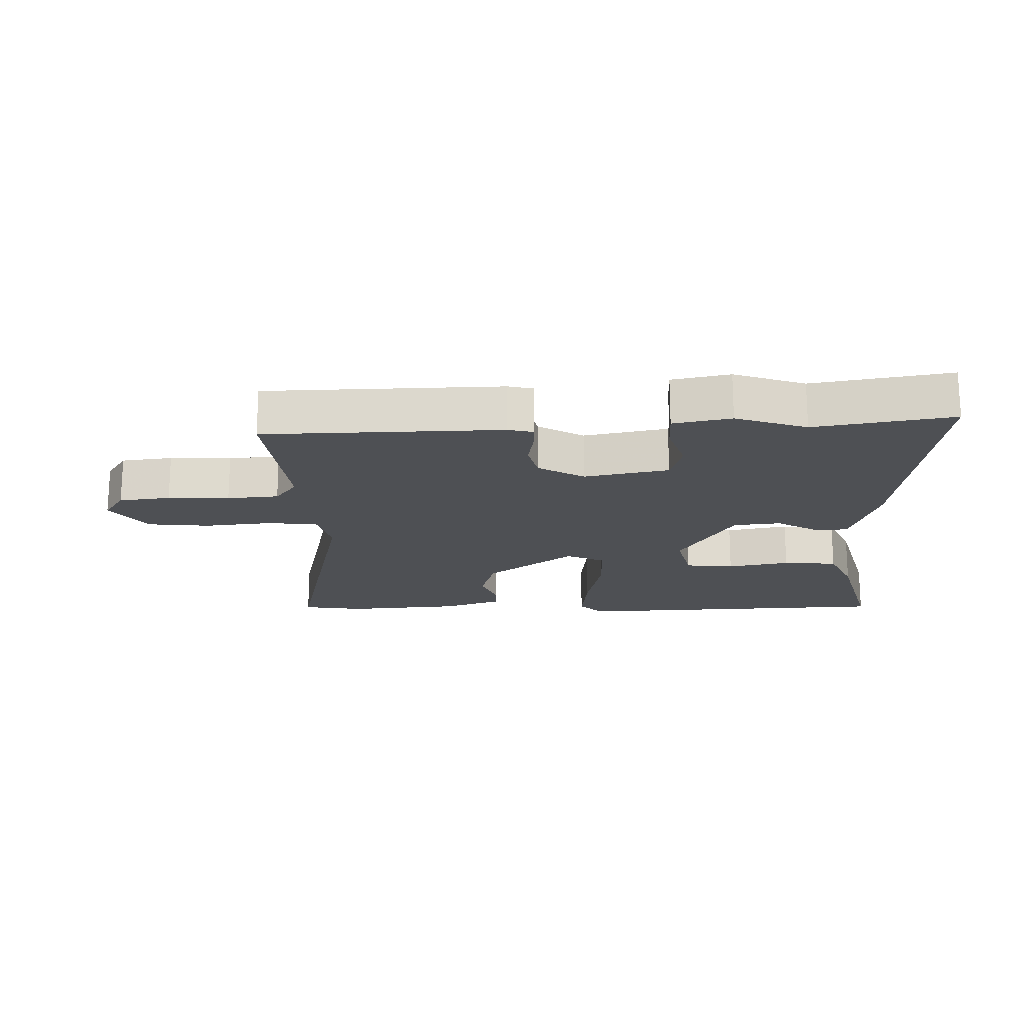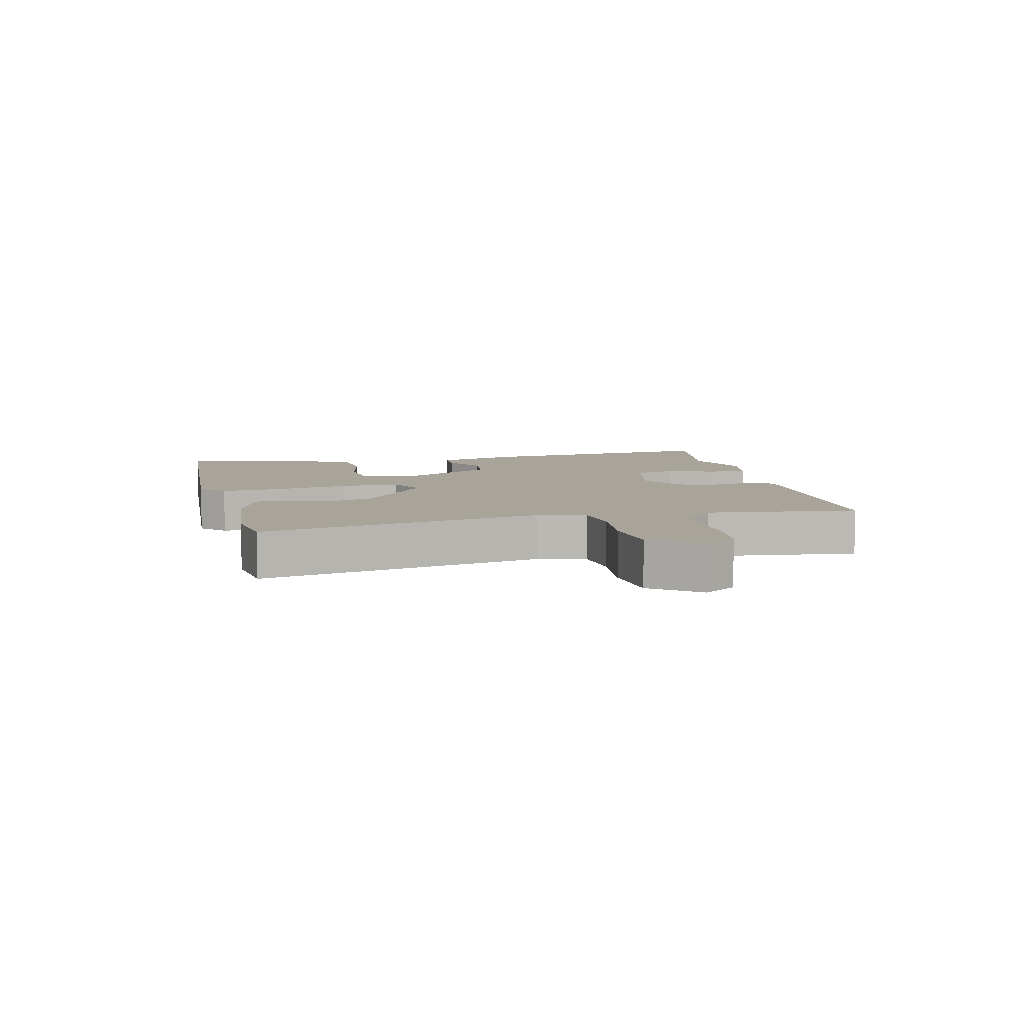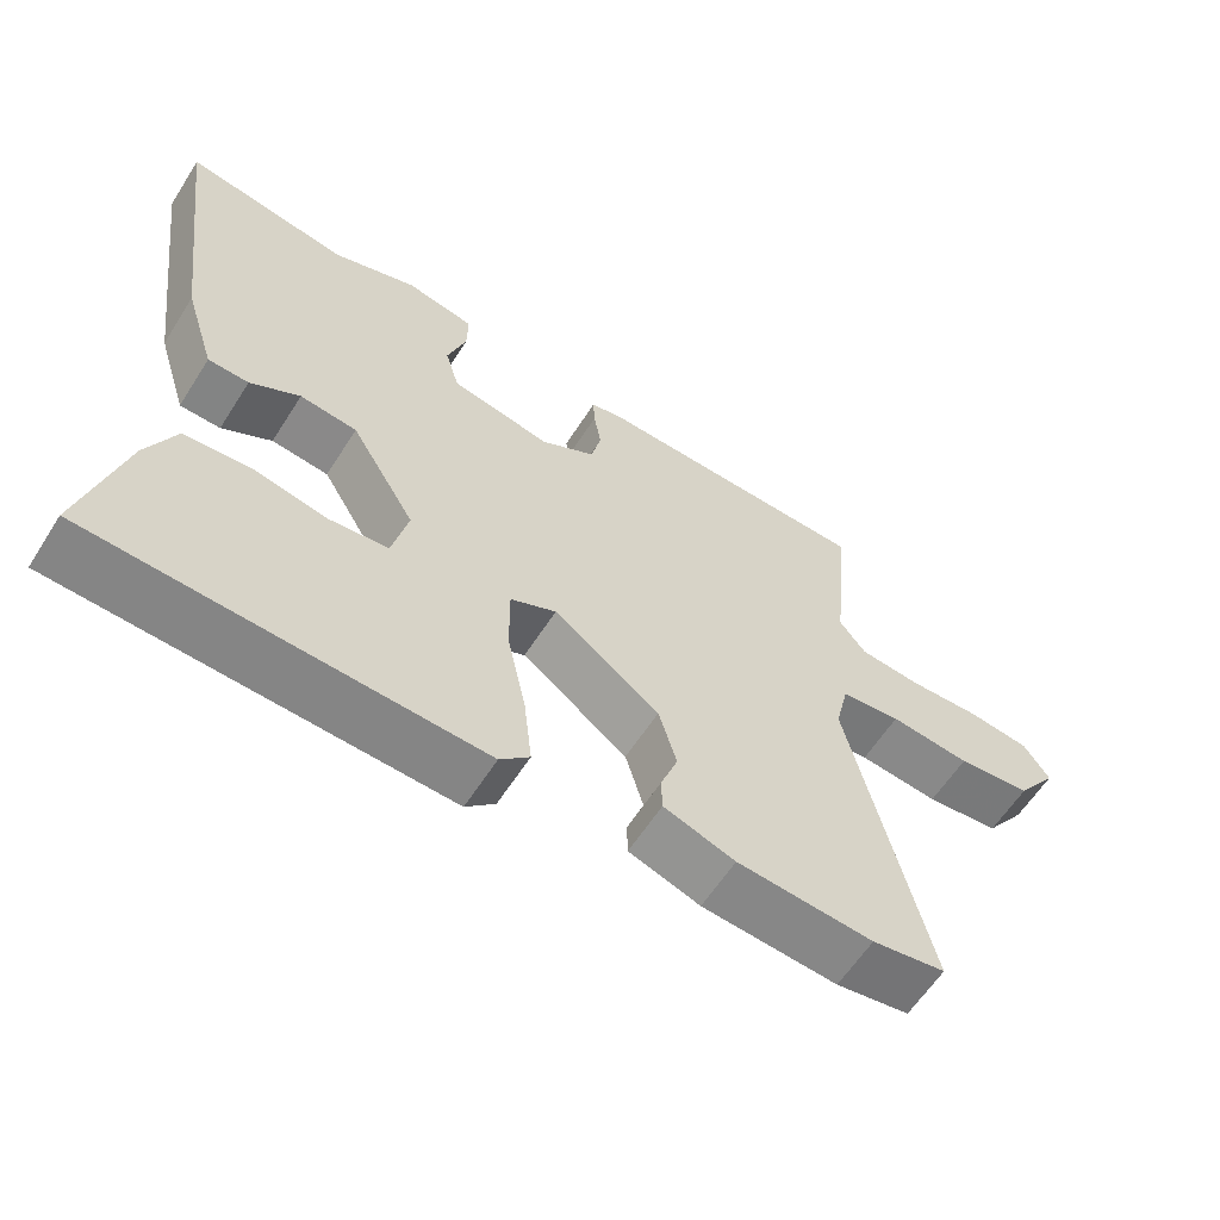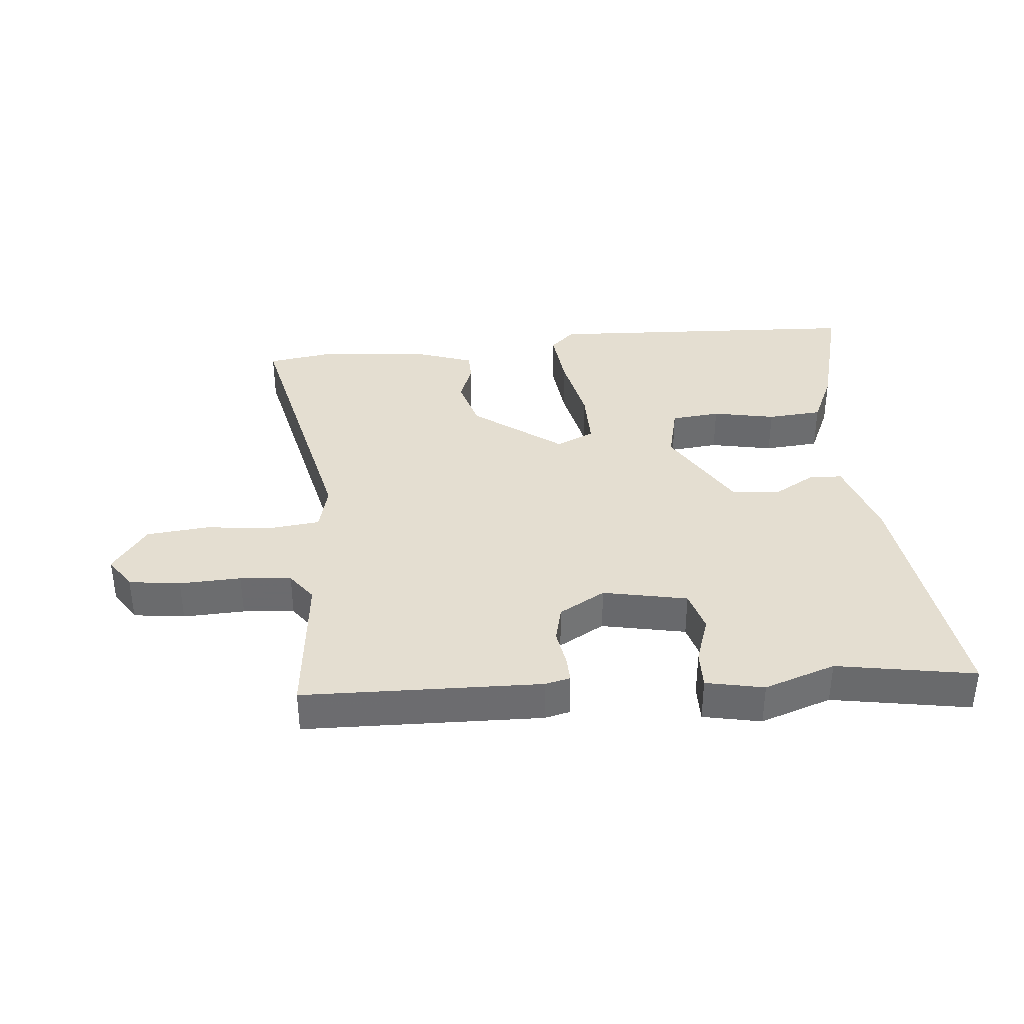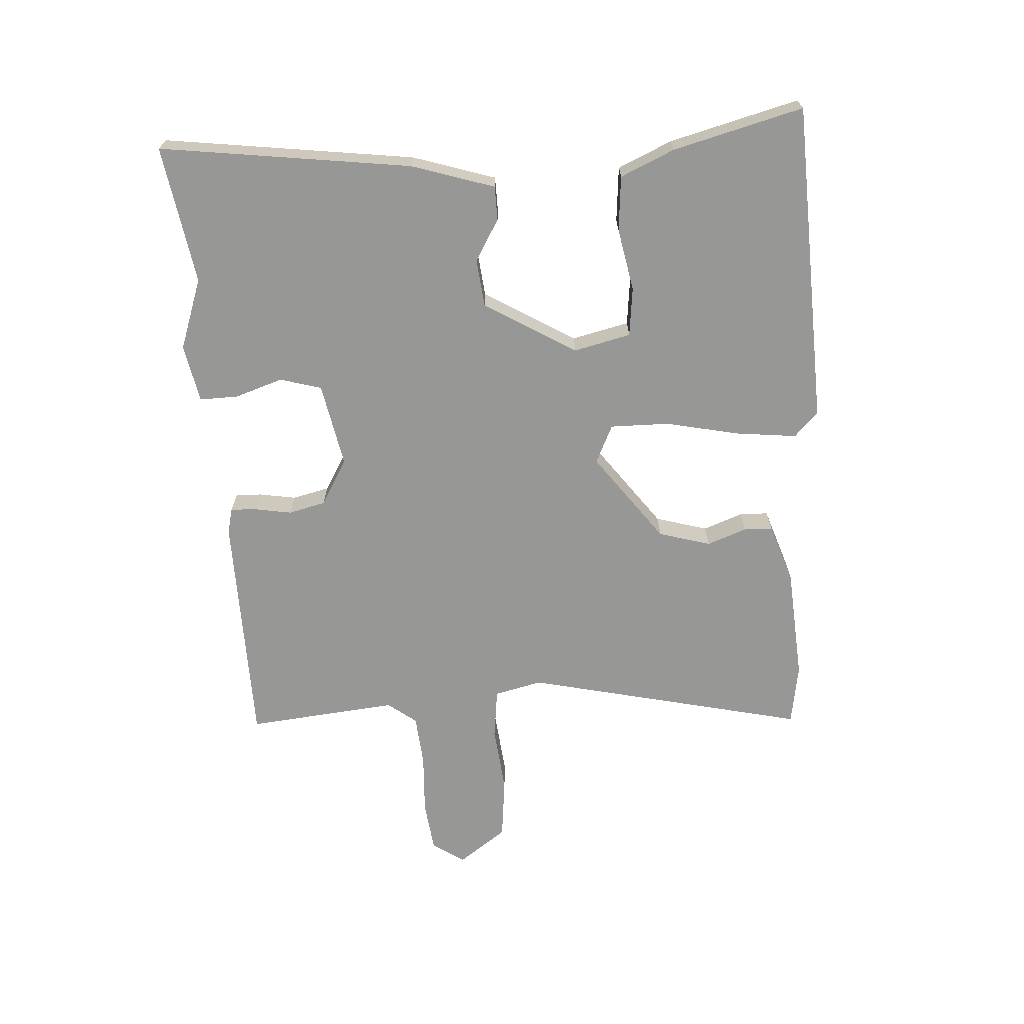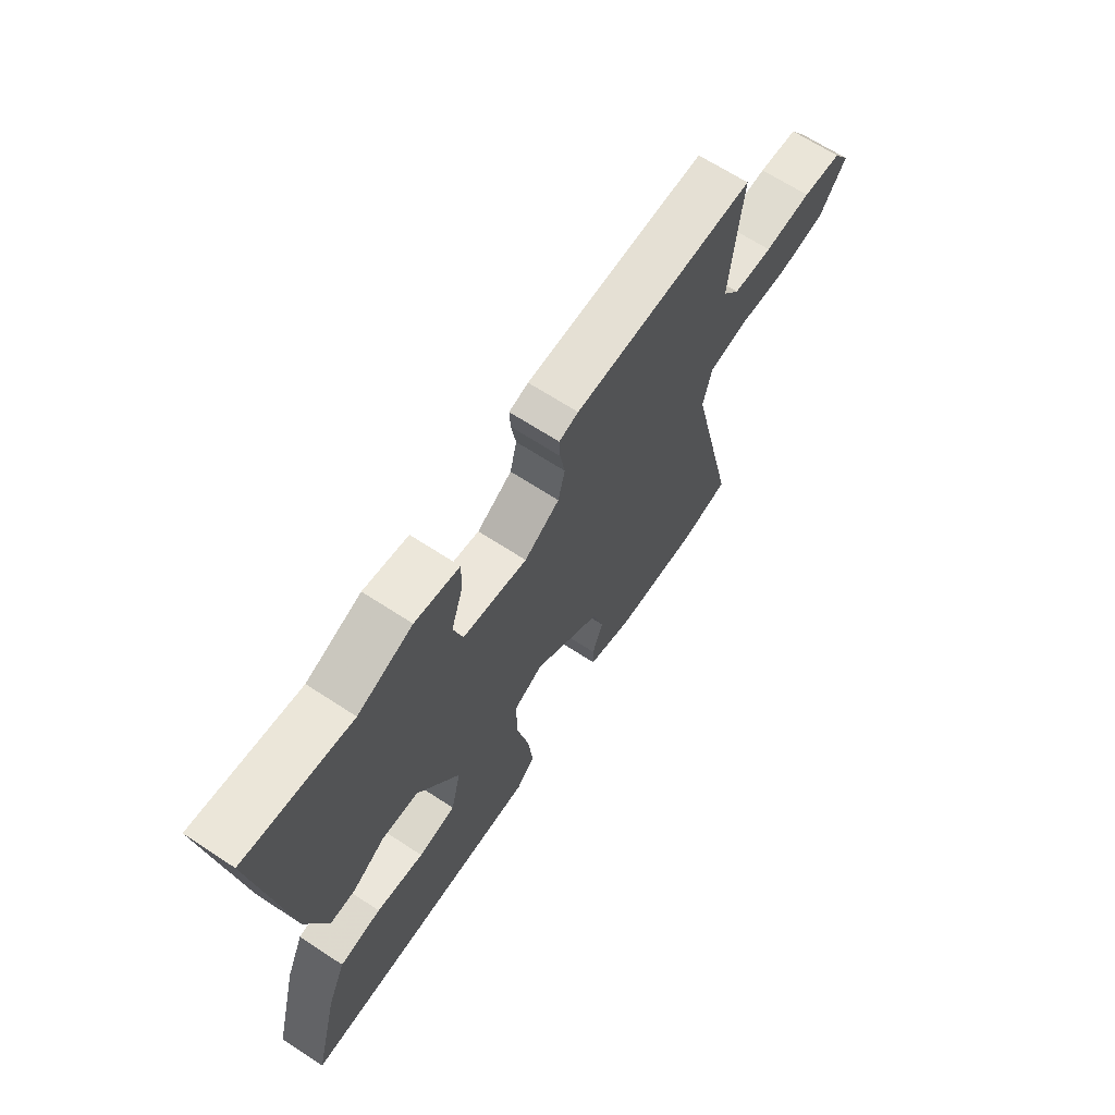
<metadata>
{"format":"obj","ext":"obj","renderer":"f3d","projection":"perspective","resolution":1024,"background":"white","views":[{"elev":-18.5,"azim":1.9,"up":"+Y"},{"elev":7.2,"azim":-102.2,"up":"+Y"},{"elev":-60.8,"azim":147.5,"up":"+Z"},{"elev":36.5,"azim":-4.8,"up":"+Y"},{"elev":-68.1,"azim":93.7,"up":"+Y"},{"elev":66.7,"azim":123.3,"up":"+Z"}]}
</metadata>
<code>
v 0.322 0.07 0.471
v 0.541 0.07 0.507
v 0.487 0.07 0.107
v 0.445 0.07 -0.025
v 0.391 0.07 -0.026
v 0.325 0.07 0.013
v 0.249 0.07 0.005
v 0.162 0.07 -0.14
v 0.183 0.07 -0.231
v 0.261 0.07 -0.24
v 0.361 0.07 -0.221
v 0.448 0.07 -0.229
v 0.486 0.07 -0.315
v 0.539 0.07 -0.522
v 0.026 0.07 -0.542
v -0.013 0.07 -0.504
v -0.002 0.07 -0.406
v 0.023 0.07 -0.289
v 0.024 0.07 -0.195
v -0.037 0.07 -0.166
v -0.178 0.07 -0.27
v -0.202 0.07 -0.353
v -0.179 0.07 -0.416
v -0.18 0.07 -0.462
v -0.275 0.07 -0.494
v -0.456 0.07 -0.507
v -0.554 0.07 -0.491
v -0.451 0.07 -0.043
v -0.469 0.07 0.033
v -0.549 0.07 0.043
v -0.656 0.07 0.032
v -0.755 0.07 0.043
v -0.81 0.07 0.12
v -0.776 0.07 0.171
v -0.694 0.07 0.181
v -0.596 0.07 0.176
v -0.514 0.07 0.183
v -0.479 0.07 0.229
v -0.502 0.07 0.469
v -0.125 0.07 0.475
v -0.085 0.07 0.465
v -0.087 0.07 0.423
v -0.097 0.07 0.365
v -0.083 0.07 0.306
v -0.01 0.07 0.263
v 0.124 0.07 0.289
v 0.143 0.07 0.355
v 0.118 0.07 0.432
v 0.117 0.07 0.493
v 0.209 0.07 0.511
v 0.322 0 0.471
v 0.541 0 0.507
v 0.487 0 0.107
v 0.445 0 -0.025
v 0.391 0 -0.026
v 0.325 0 0.013
v 0.249 0 0.005
v 0.162 0 -0.14
v 0.183 0 -0.231
v 0.261 0 -0.24
v 0.361 0 -0.221
v 0.448 0 -0.229
v 0.486 0 -0.315
v 0.539 0 -0.522
v 0.026 0 -0.542
v -0.013 0 -0.504
v -0.002 0 -0.406
v 0.023 0 -0.289
v 0.024 0 -0.195
v -0.037 0 -0.166
v -0.178 0 -0.27
v -0.202 0 -0.353
v -0.179 0 -0.416
v -0.18 0 -0.462
v -0.275 0 -0.494
v -0.456 0 -0.507
v -0.554 0 -0.491
v -0.451 0 -0.043
v -0.469 0 0.033
v -0.549 0 0.043
v -0.656 0 0.032
v -0.755 0 0.043
v -0.81 0 0.12
v -0.776 0 0.171
v -0.694 0 0.181
v -0.596 0 0.176
v -0.514 0 0.183
v -0.479 0 0.229
v -0.502 0 0.469
v -0.125 0 0.475
v -0.085 0 0.465
v -0.087 0 0.423
v -0.097 0 0.365
v -0.083 0 0.306
v -0.01 0 0.263
v 0.124 0 0.289
v 0.143 0 0.355
v 0.118 0 0.432
v 0.117 0 0.493
v 0.209 0 0.511
f 47 48 49 50
f 46 47 50 1
f 40 41 42 43
f 38 39 40 43
f 37 38 43 44
f 33 34 35 36
f 33 36 37
f 30 31 32 33
f 29 30 33 37
f 25 26 27 28
f 25 28 29
f 22 23 24 25
f 21 22 25 29
f 20 21 29 37
f 15 16 17 18
f 15 18 19
f 14 15 19
f 13 14 19
f 10 11 12 13
f 9 10 13
f 9 13 19
f 8 9 19 20
f 3 4 5 6
f 3 6 7
f 46 1 2 3
f 45 46 3 7
f 20 37 44 45
f 7 8 20 45
f 100 99 98 97
f 51 100 97 96
f 93 92 91 90
f 93 90 89 88
f 94 93 88 87
f 86 85 84 83
f 87 86 83
f 83 82 81 80
f 87 83 80 79
f 78 77 76 75
f 79 78 75
f 75 74 73 72
f 79 75 72 71
f 87 79 71 70
f 68 67 66 65
f 69 68 65
f 69 65 64
f 69 64 63
f 63 62 61 60
f 63 60 59
f 69 63 59
f 70 69 59 58
f 56 55 54 53
f 57 56 53
f 53 52 51 96
f 57 53 96 95
f 95 94 87 70
f 95 70 58 57
f 1 51 52 2
f 2 52 53 3
f 3 53 54 4
f 4 54 55 5
f 5 55 56 6
f 6 56 57 7
f 7 57 58 8
f 8 58 59 9
f 9 59 60 10
f 10 60 61 11
f 11 61 62 12
f 12 62 63 13
f 13 63 64 14
f 14 64 65 15
f 15 65 66 16
f 16 66 67 17
f 17 67 68 18
f 18 68 69 19
f 19 69 70 20
f 20 70 71 21
f 21 71 72 22
f 22 72 73 23
f 23 73 74 24
f 24 74 75 25
f 25 75 76 26
f 26 76 77 27
f 27 77 78 28
f 28 78 79 29
f 29 79 80 30
f 30 80 81 31
f 31 81 82 32
f 32 82 83 33
f 33 83 84 34
f 34 84 85 35
f 35 85 86 36
f 36 86 87 37
f 37 87 88 38
f 38 88 89 39
f 39 89 90 40
f 40 90 91 41
f 41 91 92 42
f 42 92 93 43
f 43 93 94 44
f 44 94 95 45
f 45 95 96 46
f 46 96 97 47
f 47 97 98 48
f 48 98 99 49
f 49 99 100 50
f 50 100 51 1

</code>
